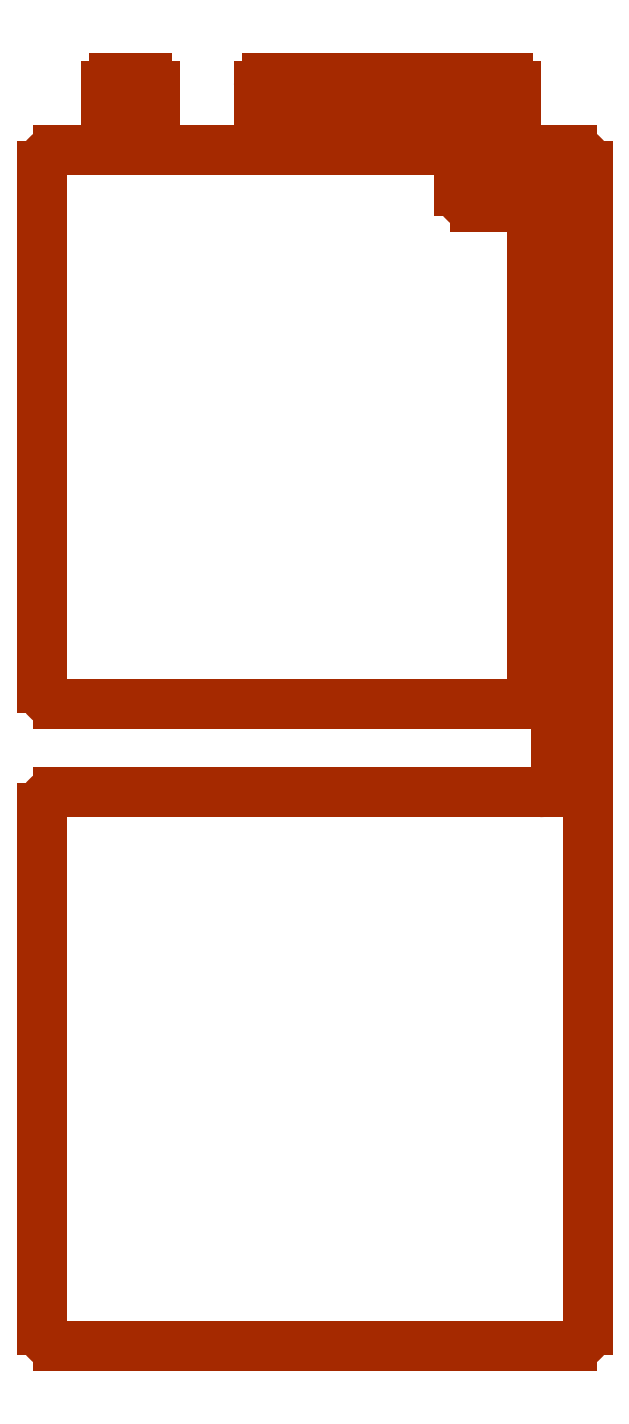
<metadata>
{"format":"dxf","ext":"dxf","renderer":"ezdxf+matplotlib","layout":"modelspace","background":"white","min_lineweight":24,"dpi":150}
</metadata>
<code>
0
SECTION
2
ENTITIES
0
LINE
8
1
10
60
20
163
30
0
11
60
21
155
31
0
0
ARC
8
1
10
61
20
163
30
0
40
1
50
90
51
180
0
LINE
8
1
10
61
20
164
30
0
11
64
21
164
31
0
0
ARC
8
1
10
64
20
163
30
0
40
1
50
0
51
90
0
LINE
8
1
10
65
20
163
30
0
11
65
21
155
31
0
0
LINE
8
1
10
72
20
155
30
0
11
65
21
155
31
0
0
ARC
8
1
10
72
20
153
30
0
40
2
50
0
51
90
0
LINE
8
1
10
74
20
8
30
0
11
74
21
153
31
0
0
LINE
8
1
10
8
20
6
30
0
11
72
21
6
31
0
0
LINE
8
1
10
6
20
73
30
0
11
6
21
8
31
0
0
ARC
8
1
10
8
20
8
30
0
40
2
50
180
51
270
0
ARC
8
1
10
72
20
8
30
0
40
2
50
270
51
0
0
LINE
8
1
10
8
20
75
30
0
11
68
21
75
31
0
0
ARC
8
1
10
8
20
73
30
0
40
2
50
90
51
180
0
LINE
8
1
10
64
20
151
30
0
11
68
21
151
31
0
0
ARC
8
1
10
68
20
149
30
0
40
2
50
0
51
90
0
LINE
8
1
10
70
20
149
30
0
11
70
21
77
31
0
0
ARC
8
1
10
68
20
77
30
0
40
2
50
270
51
0
0
ARC
8
1
10
64
20
155
30
0
40
4
50
180
51
270
0
LINE
8
1
10
51
20
155
30
0
11
47
21
155
31
0
0
LINE
8
1
10
47
20
163
30
0
11
47
21
155
31
0
0
LINE
8
1
10
51
20
163
30
0
11
51
21
155
31
0
0
ARC
8
1
10
52
20
163
30
0
40
1
50
90
51
180
0
ARC
8
1
10
46
20
163
30
0
40
1
50
0
51
90
0
LINE
8
1
10
43
20
164
30
0
11
46
21
164
31
0
0
LINE
8
1
10
52
20
164
30
0
11
55
21
164
31
0
0
ARC
8
1
10
55
20
163
30
0
40
1
50
0
51
90
0
ARC
8
1
10
43
20
163
30
0
40
1
50
90
51
180
0
LINE
8
1
10
42
20
163
30
0
11
42
21
155
31
0
0
LINE
8
1
10
56
20
163
30
0
11
56
21
155
31
0
0
ARC
8
1
10
56
20
153
30
0
40
2
50
0
51
90
0
LINE
8
1
10
42
20
155
30
0
11
38
21
155
31
0
0
LINE
8
1
10
38
20
163
30
0
11
38
21
155
31
0
0
LINE
8
1
10
58
20
153
30
0
11
58
21
150
31
0
0
ARC
8
1
10
60
20
150
30
0
40
2
50
180
51
270
0
ARC
8
1
10
37
20
163
30
0
40
1
50
0
51
90
0
LINE
8
1
10
20
20
163
30
0
11
20
21
155
31
0
0
ARC
8
1
10
19
20
163
30
0
40
1
50
0
51
90
0
LINE
8
1
10
34
20
164
30
0
11
37
21
164
31
0
0
LINE
8
1
10
60
20
148
30
0
11
65
21
148
31
0
0
ARC
8
1
10
65
20
146
30
0
40
2
50
0
51
90
0
ARC
8
1
10
34
20
163
30
0
40
1
50
90
51
180
0
LINE
8
1
10
15
20
164
30
0
11
19
21
164
31
0
0
ARC
8
1
10
15
20
163
30
0
40
1
50
90
51
180
0
LINE
8
1
10
33
20
163
30
0
11
33
21
155
31
0
0
LINE
8
1
10
67
20
146
30
0
11
67
21
88
31
0
0
ARC
8
1
10
65
20
88
30
0
40
2
50
270
51
0
0
LINE
8
1
10
33
20
155
30
0
11
14
21
155
31
0
0
LINE
8
1
10
14
20
155
30
0
11
14
21
163
31
0
0
LINE
8
1
10
14
20
155
30
0
11
8
21
155
31
0
0
LINE
8
1
10
8
20
86
30
0
11
65
21
86
31
0
0
ARC
8
1
10
8
20
153
30
0
40
2
50
90
51
180
0
LINE
8
1
10
6
20
153
30
0
11
6
21
88
31
0
0
ARC
8
1
10
8
20
88
30
0
40
2
50
180
51
270
0
ENDSEC
0
EOF

</code>
